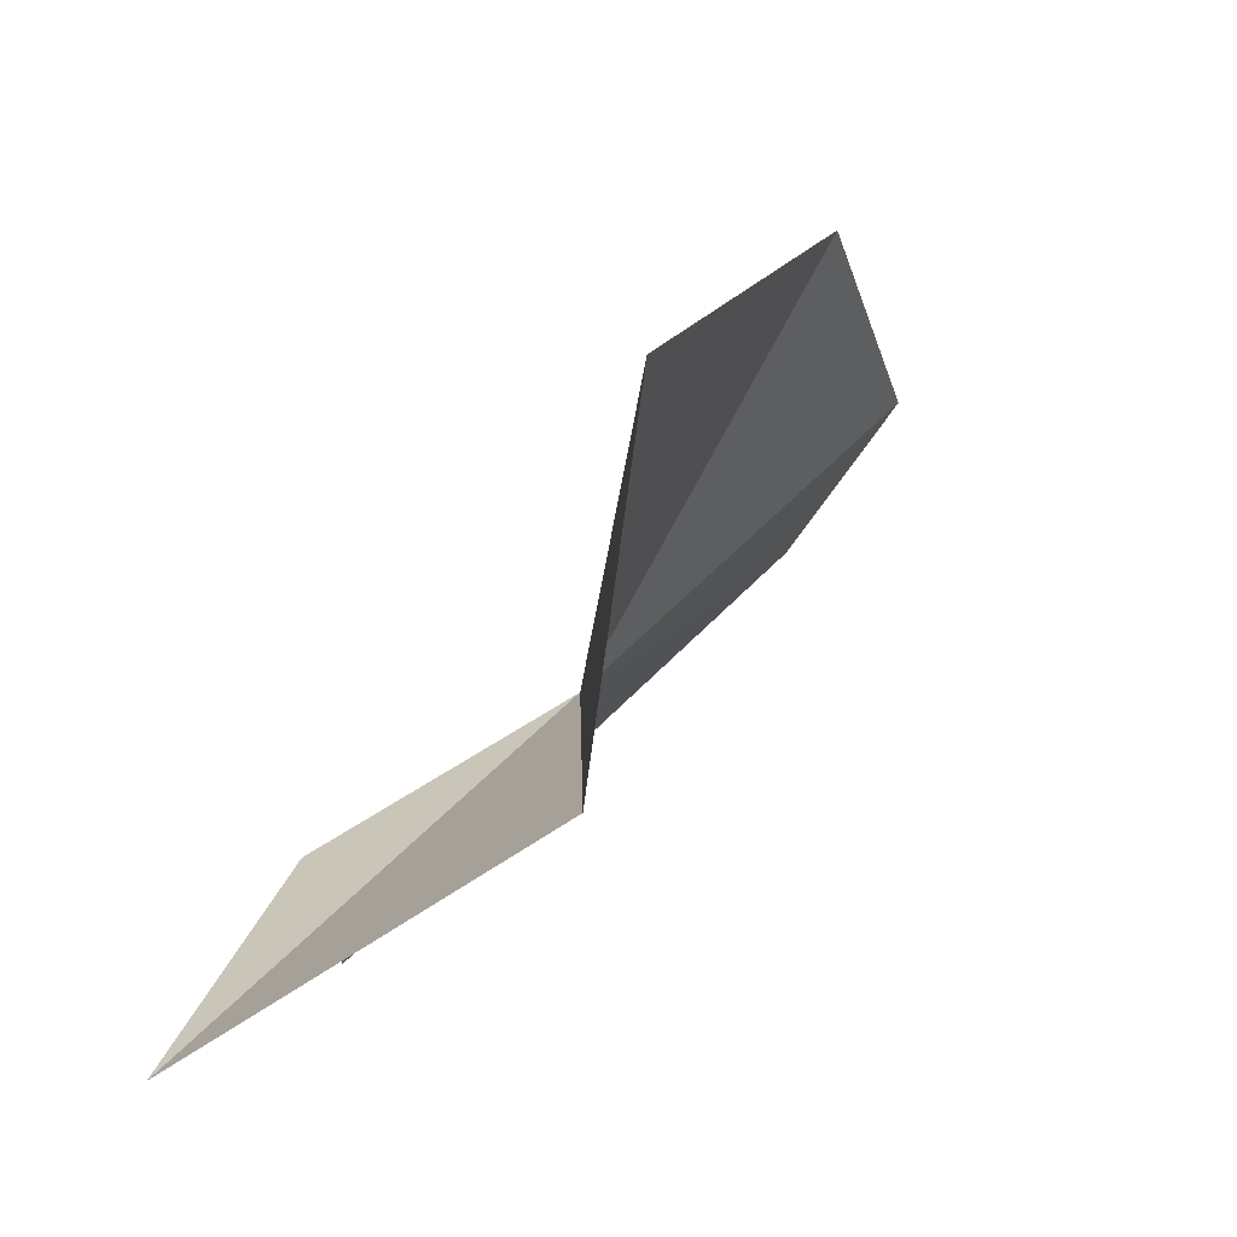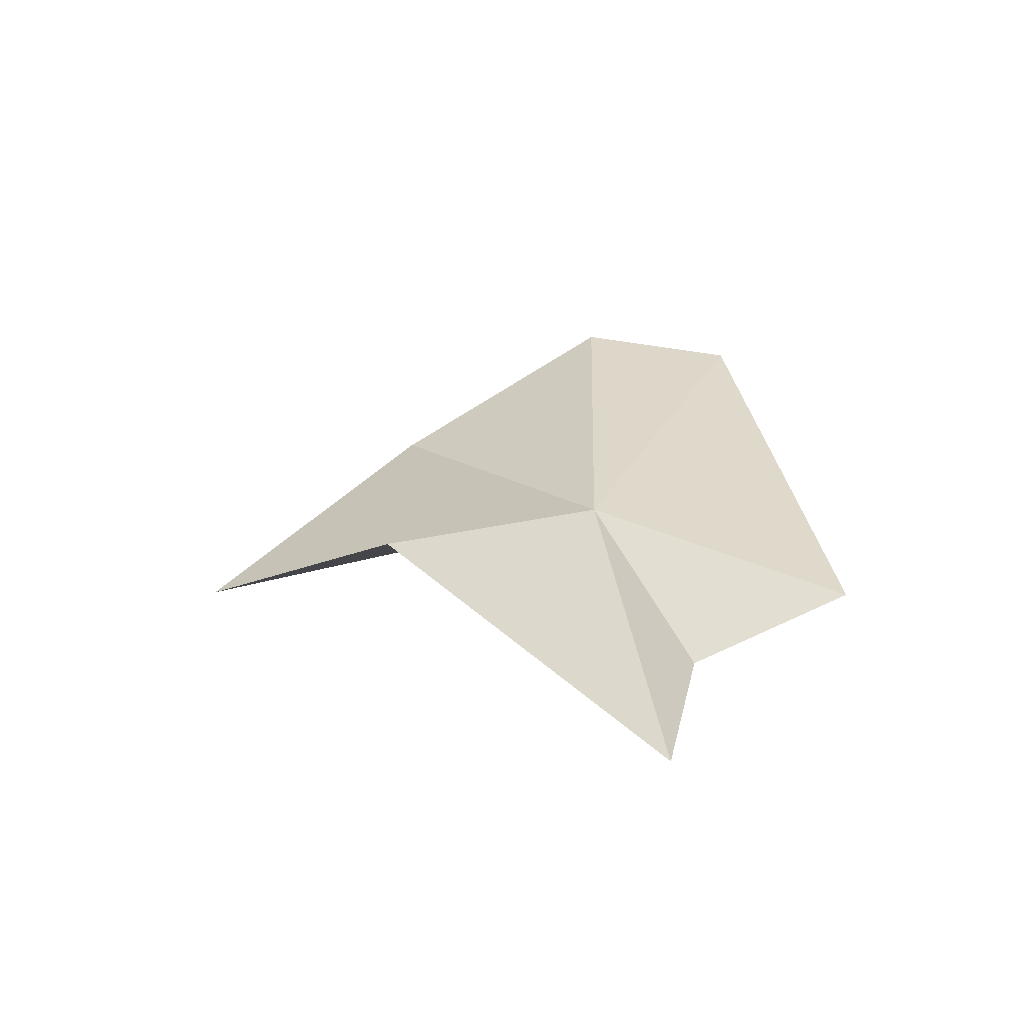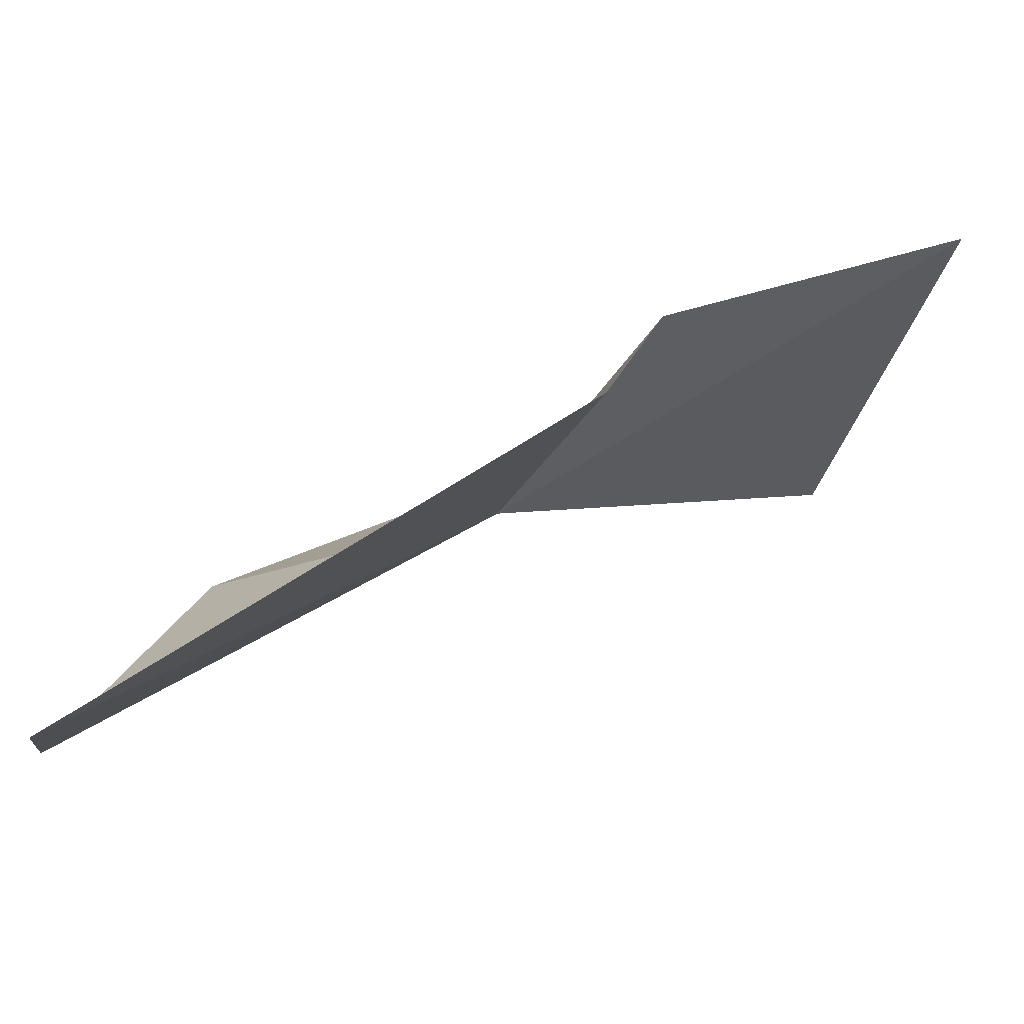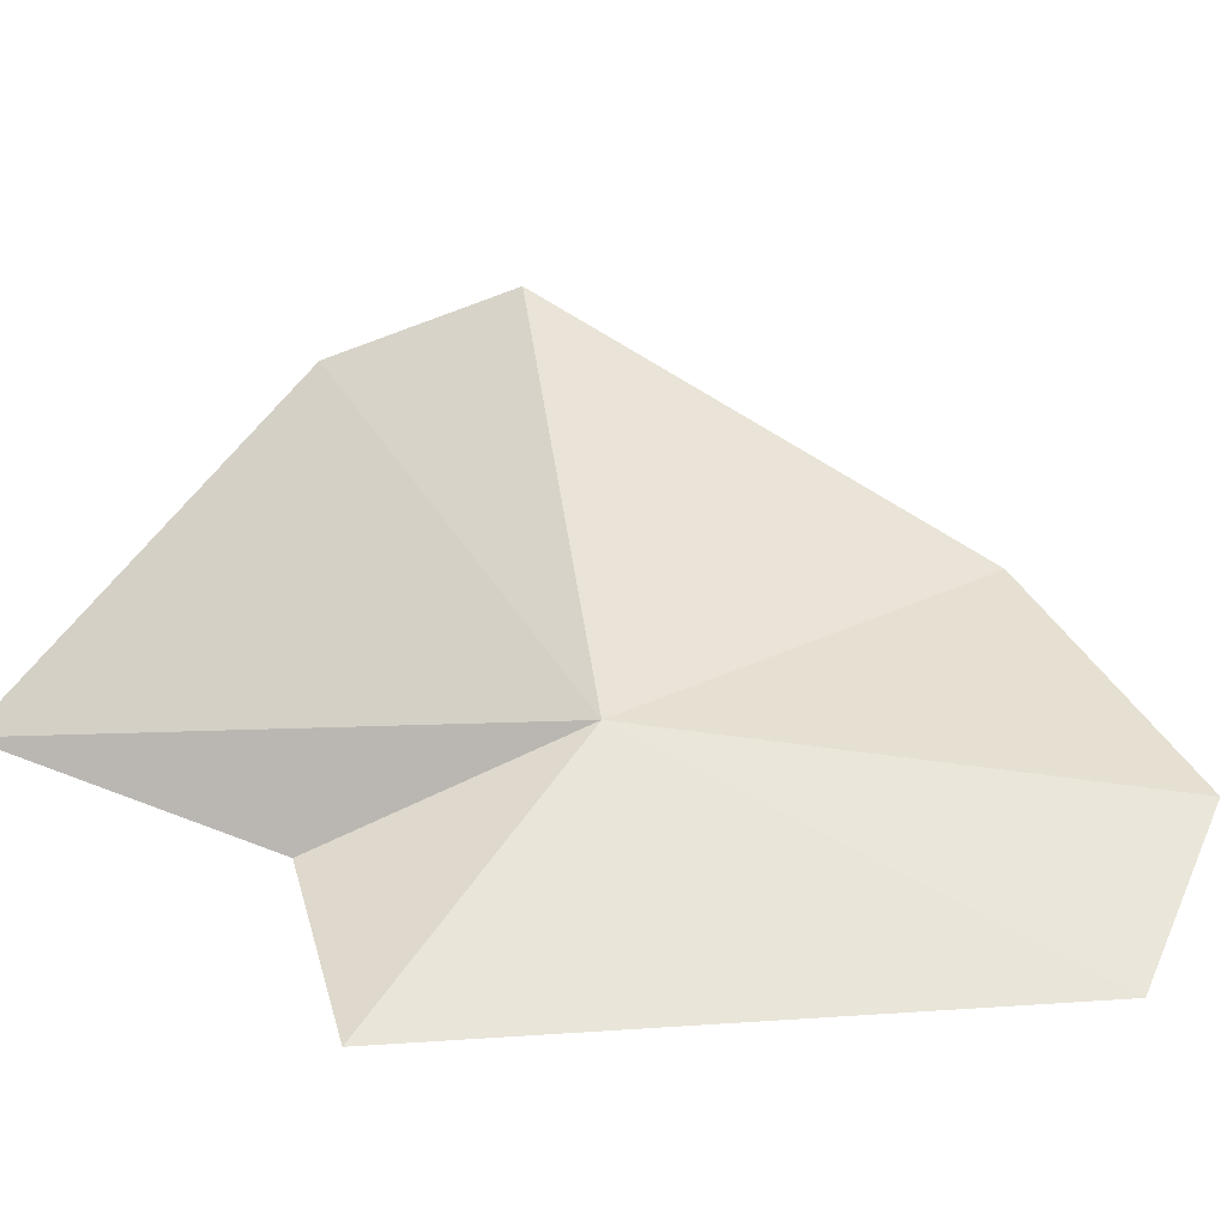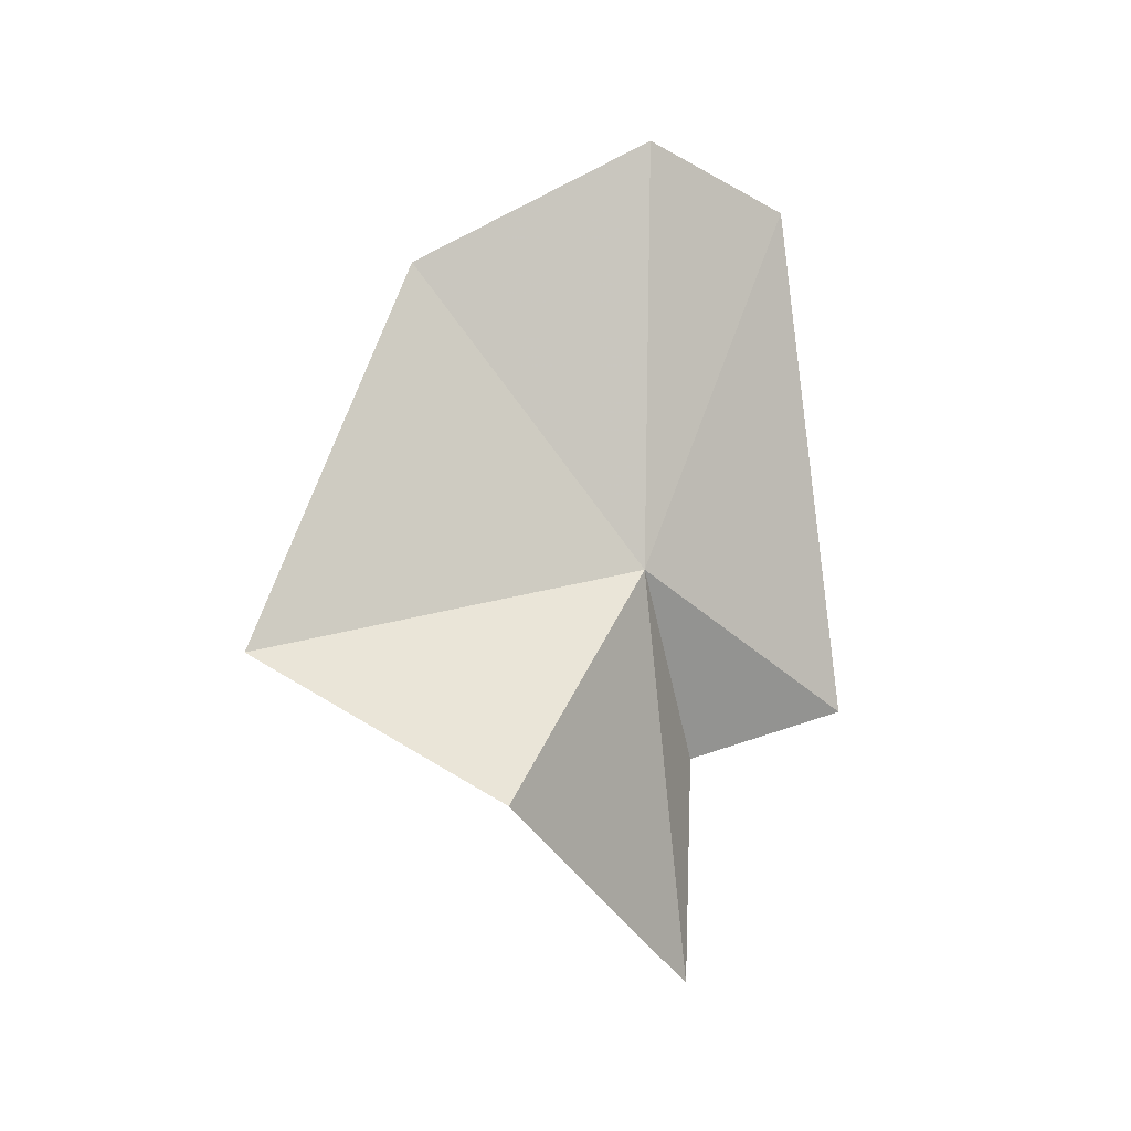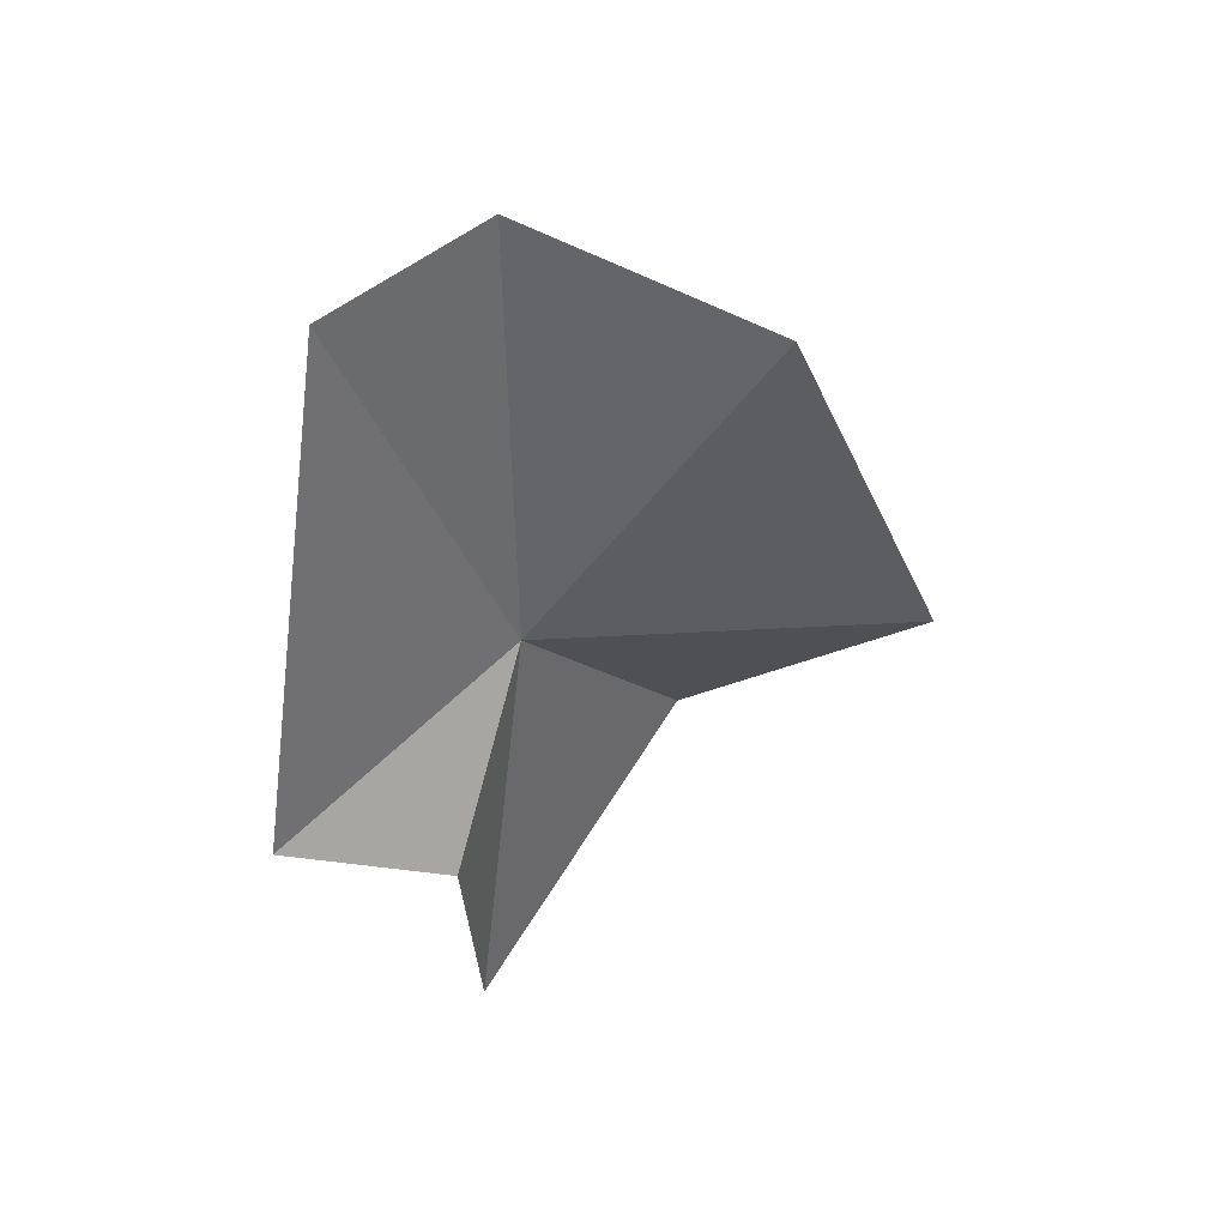
<metadata>
{"format":"obj","ext":"obj","renderer":"f3d","projection":"perspective","resolution":1024,"background":"white","views":[{"elev":41.4,"azim":-142.6,"up":"+Y"},{"elev":-58.2,"azim":-65.9,"up":"+Z"},{"elev":-70.0,"azim":120.5,"up":"+Y"},{"elev":-55.3,"azim":-96.4,"up":"+Y"},{"elev":0.7,"azim":-96.8,"up":"+Z"},{"elev":37.3,"azim":88.2,"up":"+Z"}]}
</metadata>
<code>
v 105.4 95.74 16.84
v 102.4 98.4 13.1
v 103.4 102.6 15.54
v 105.4 99.8 22.15
v 105.9 94.92 9.474
v 107 94.64 13.35
v 107.3 91.79 14.16
v 105.6 95.61 24.37
v 106.7 93.04 23.3
f 1 3 2
f 1 4 3
f 1 2 5
f 1 5 6
f 1 6 7
f 1 9 8
f 1 7 9
f 1 8 4

</code>
